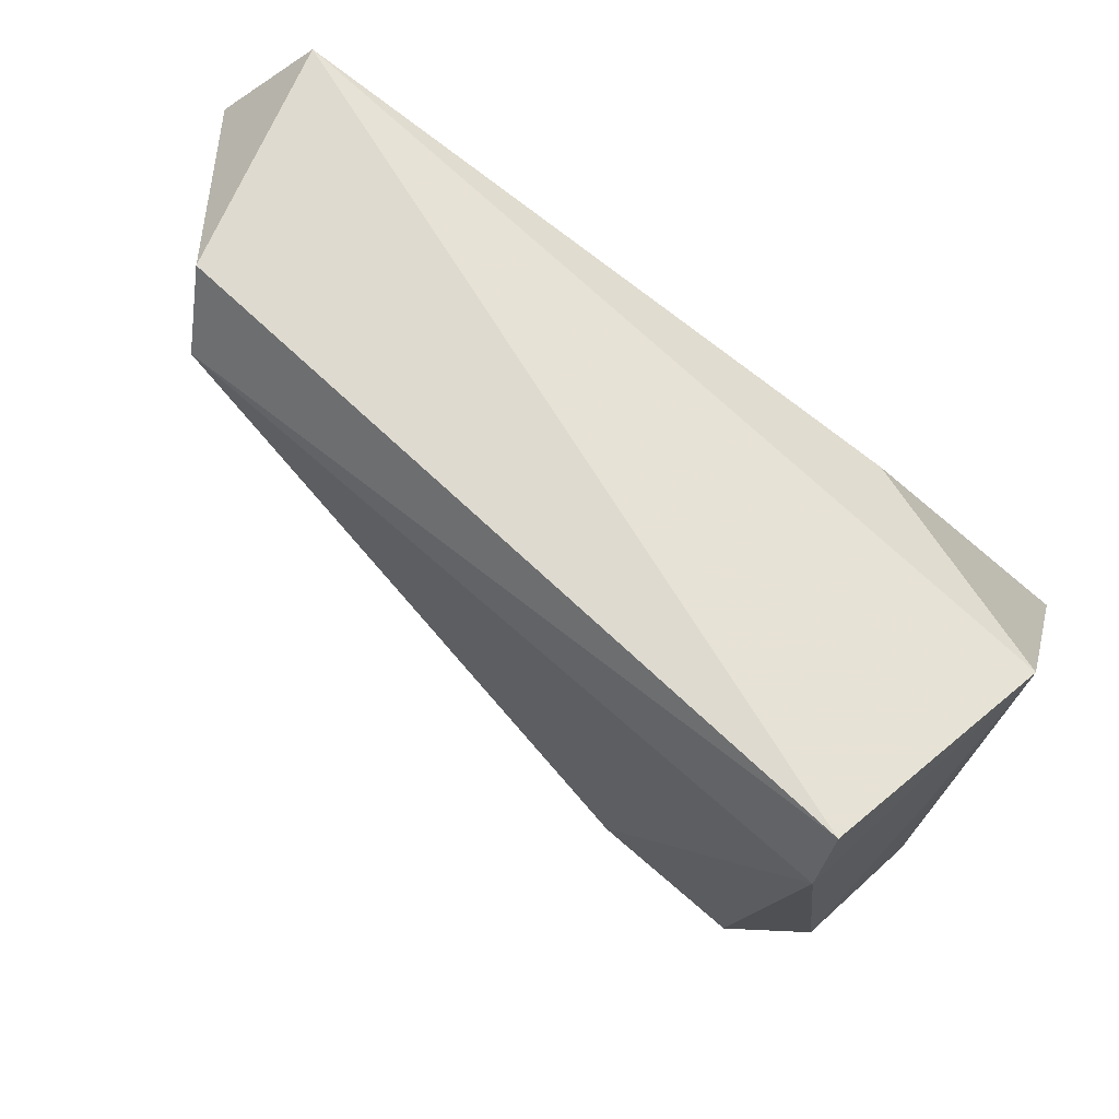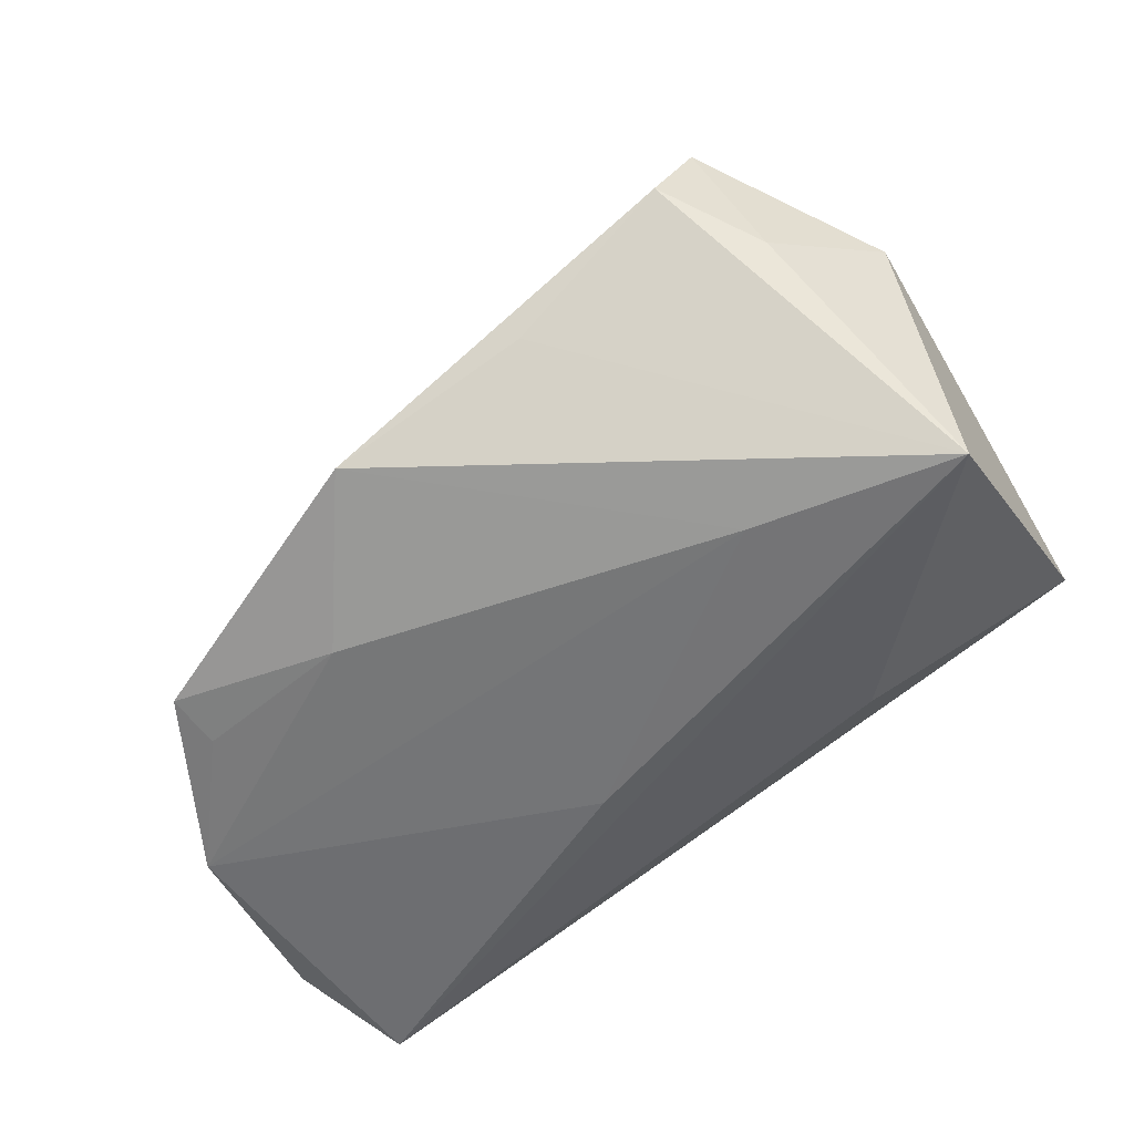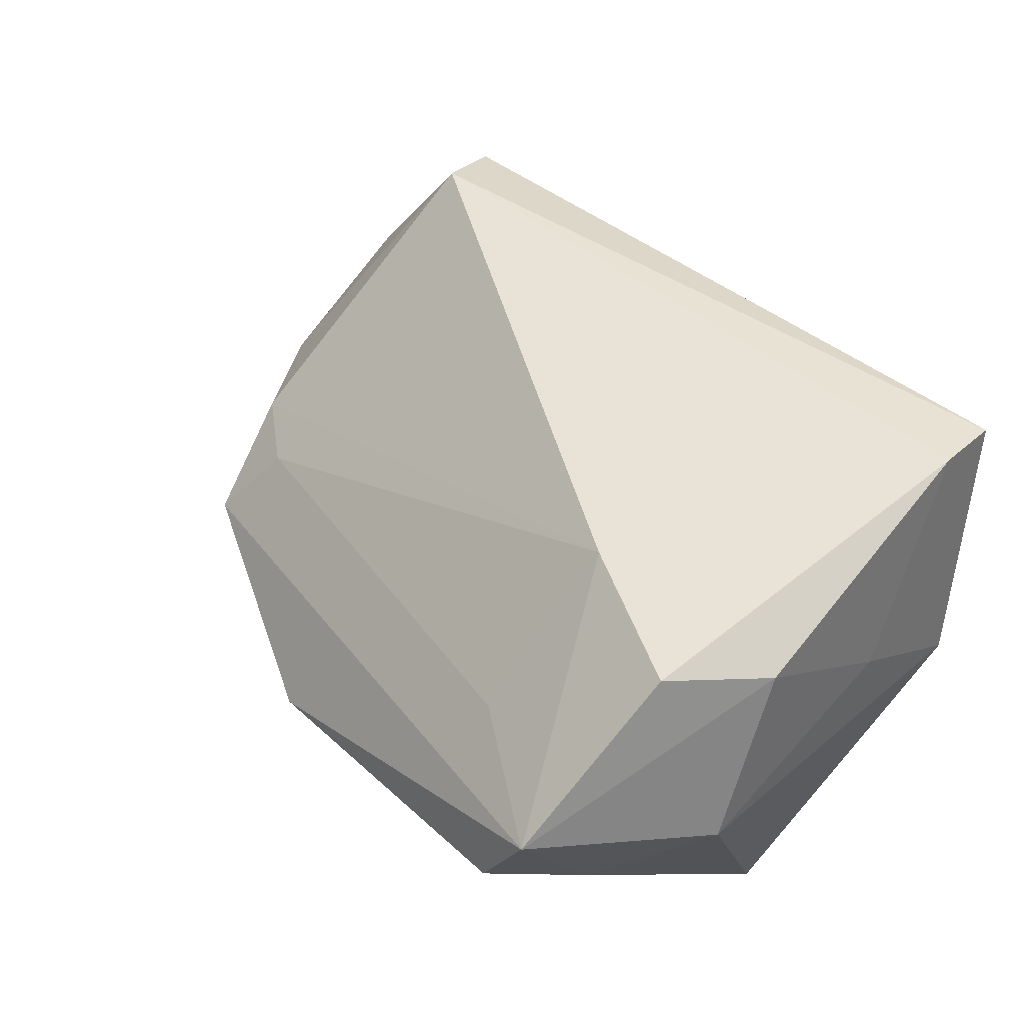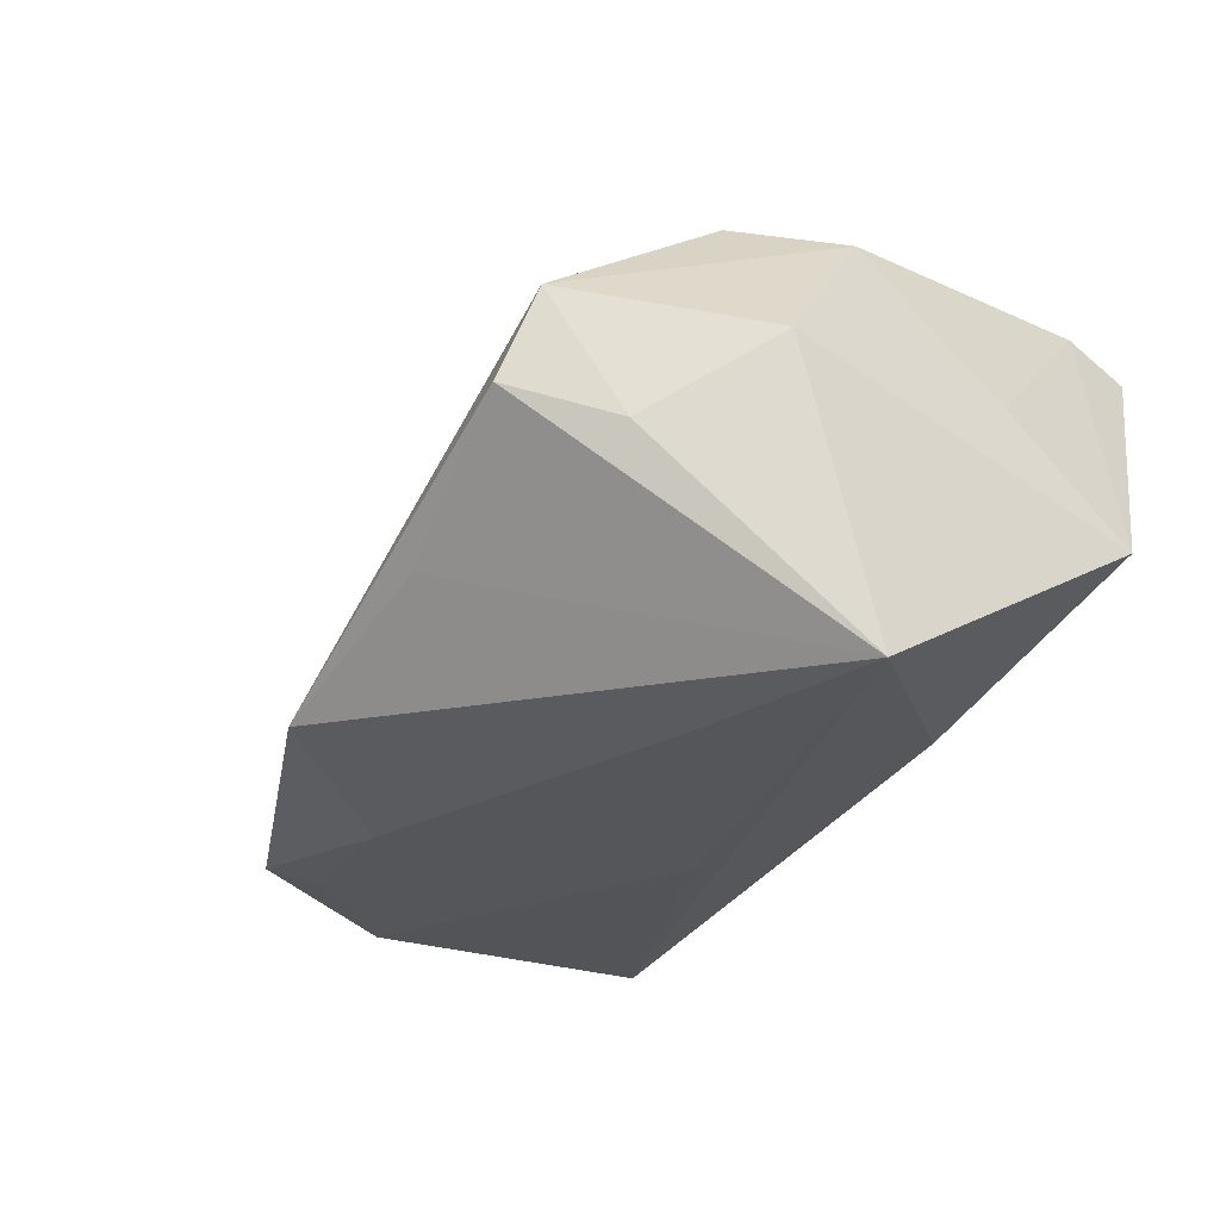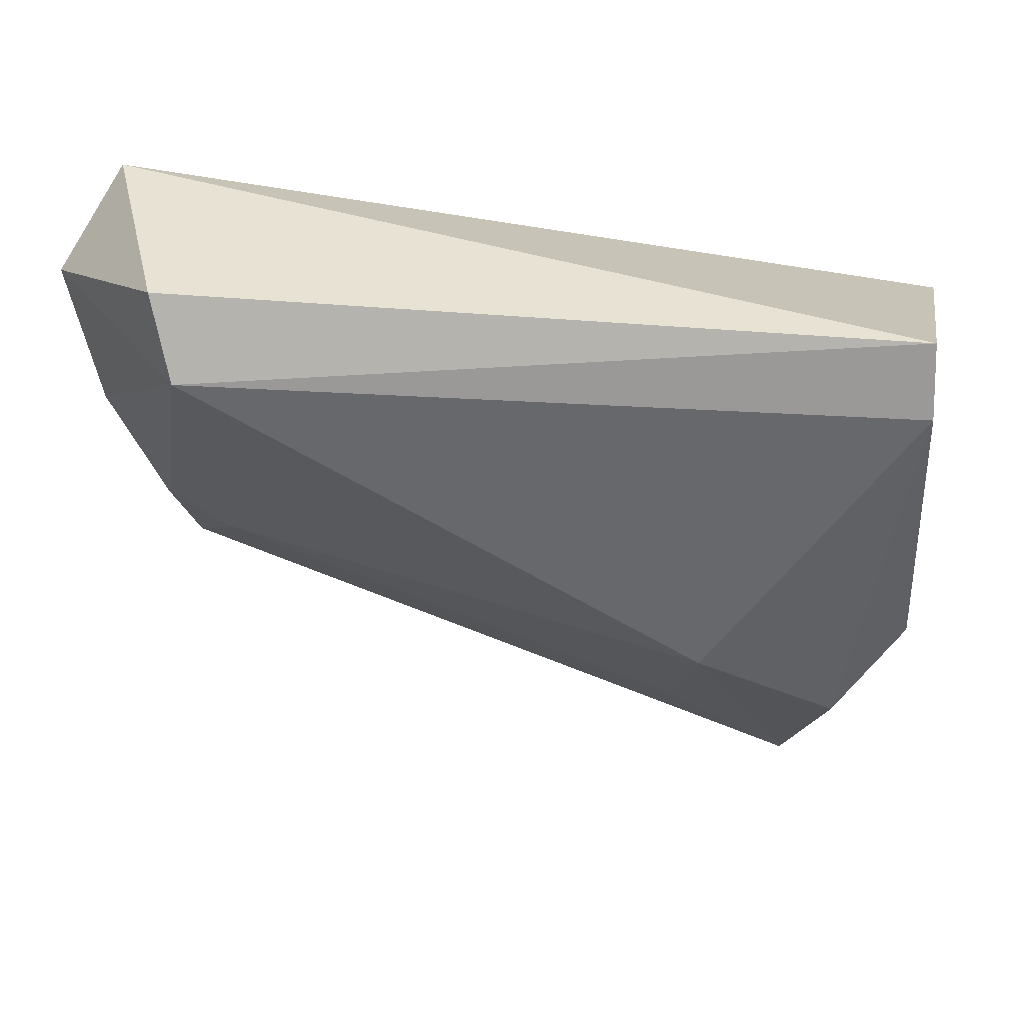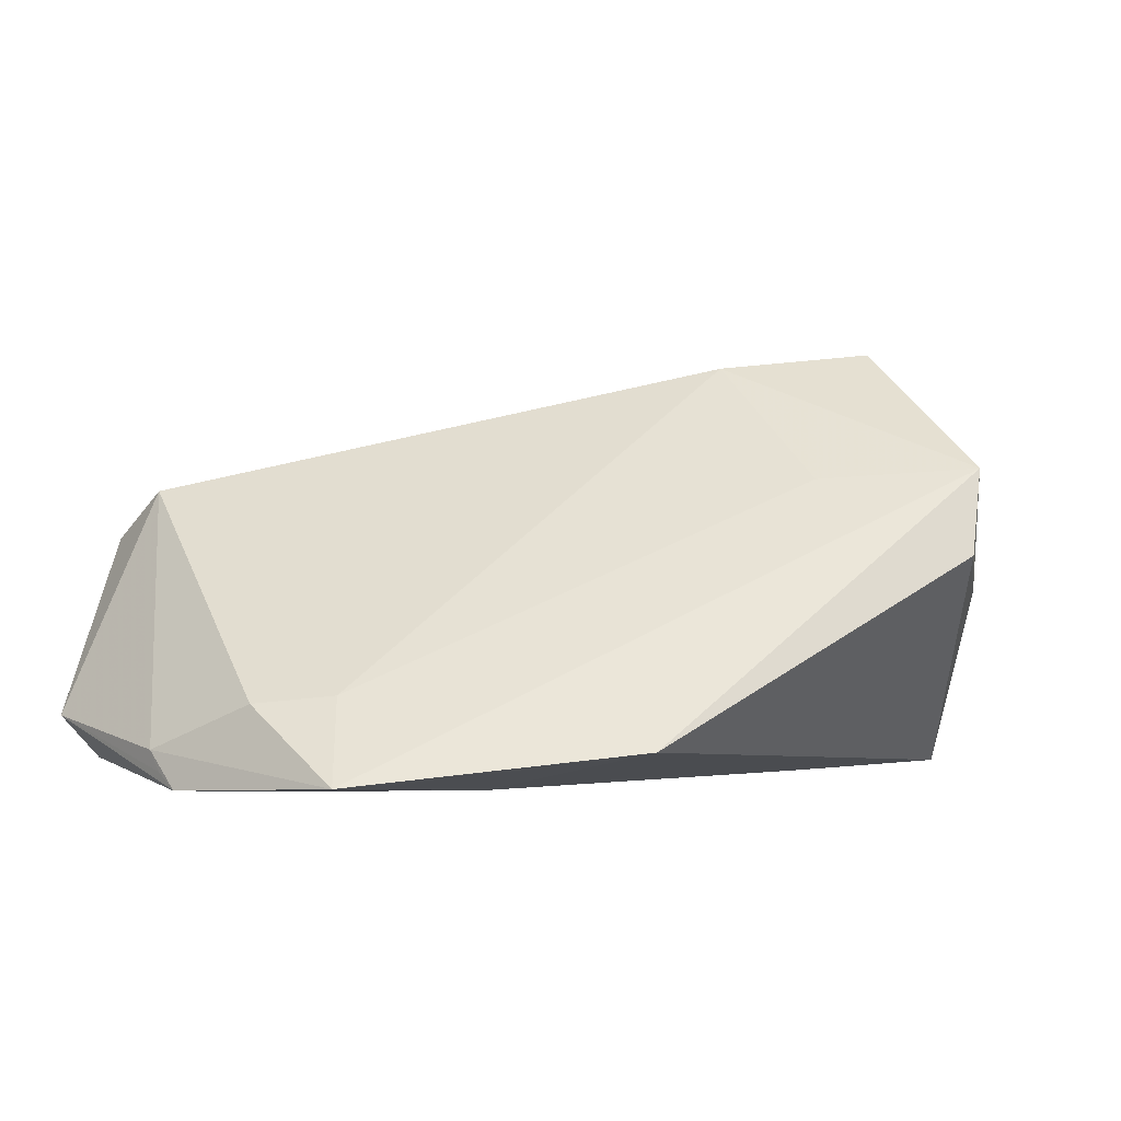
<metadata>
{"format":"obj","ext":"obj","renderer":"f3d","projection":"perspective","resolution":1024,"background":"white","views":[{"elev":70.6,"azim":29.6,"up":"+Y"},{"elev":-55.8,"azim":27.8,"up":"+Z"},{"elev":62.6,"azim":42.7,"up":"+Z"},{"elev":-25.2,"azim":51.4,"up":"+Z"},{"elev":40.7,"azim":-7.4,"up":"+Y"},{"elev":0.7,"azim":-32.0,"up":"+Z"}]}
</metadata>
<code>
v -0.06136 0.001112 -0.01818
v -0.06034 -0.003633 -0.02272
v 0.03803 0.03503 0.02897
v -0.01147 0.009493 -0.02371
v 0.04003 -0.01084 0.02889
v 0.0207 -0.01836 -0.02351
v -0.05405 -0.01157 -0.01215
v -0.0295 -0.02463 -0.02247
v 0.03443 -0.03798 0.0004732
v 0.04472 0.006054 0.01252
v 0.005567 -0.044 -0.007478
v -0.04941 -0.01968 -0.0219
v -0.05024 0.02586 0.01333
v -0.05515 0.03503 -0.02227
v -0.05202 0.03503 0.007012
v 0.04502 -0.02528 0.0107
v 0.02218 0.01551 -0.01689
v 0.01251 -0.03337 0.01452
v 0.02903 -0.04505 0.01583
v 0.04812 0.02084 -0.001628
v 0.04671 -0.01607 -0.02371
v 0.03783 0.0263 0.03223
v -0.0183 -0.04352 -0.01705
v 0.02523 -0.0481 0.005059
v 0.0128 -0.01291 0.02949
v -0.06429 0.02412 -0.01549
v -0.06091 -0.000634 -0.02077
v -0.04596 -0.0181 -0.01108
v -0.05071 -0.02639 -0.02091
v 0.03052 -0.02165 0.03143
f 21 20 16
f 16 20 10
f 3 20 14
f 16 10 5
f 20 21 17
f 17 14 20
f 21 14 17
f 4 14 21
f 3 13 22
f 22 13 25
f 22 5 10
f 22 20 3
f 22 10 20
f 15 13 3
f 3 14 15
f 15 14 26
f 26 13 15
f 9 21 16
f 9 24 21
f 21 24 11
f 16 5 19
f 19 9 16
f 24 9 19
f 6 4 21
f 25 19 30
f 30 19 5
f 30 22 25
f 5 22 30
f 1 13 26
f 23 29 8
f 23 11 24
f 21 11 23
f 24 19 23
f 19 29 23
f 23 6 21
f 8 6 23
f 28 29 19
f 8 29 12
f 13 1 7
f 7 1 29
f 29 28 7
f 25 13 7
f 7 28 25
f 27 1 26
f 18 19 25
f 25 28 18
f 18 28 19
f 2 12 29
f 29 1 2
f 1 27 2
f 26 14 2
f 2 27 26
f 14 4 2
f 8 12 2
f 4 6 2
f 2 6 8

</code>
